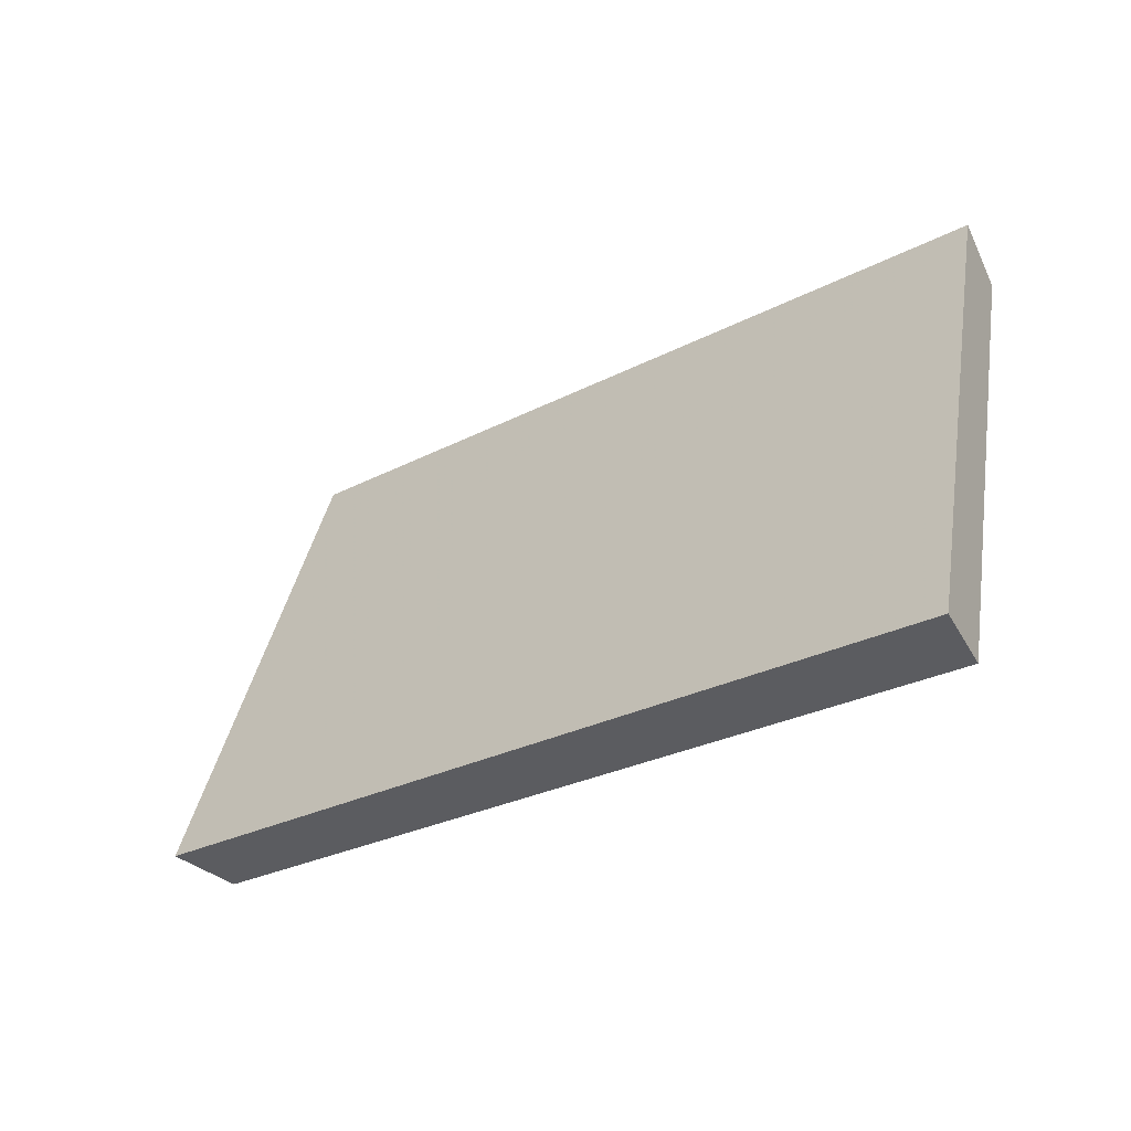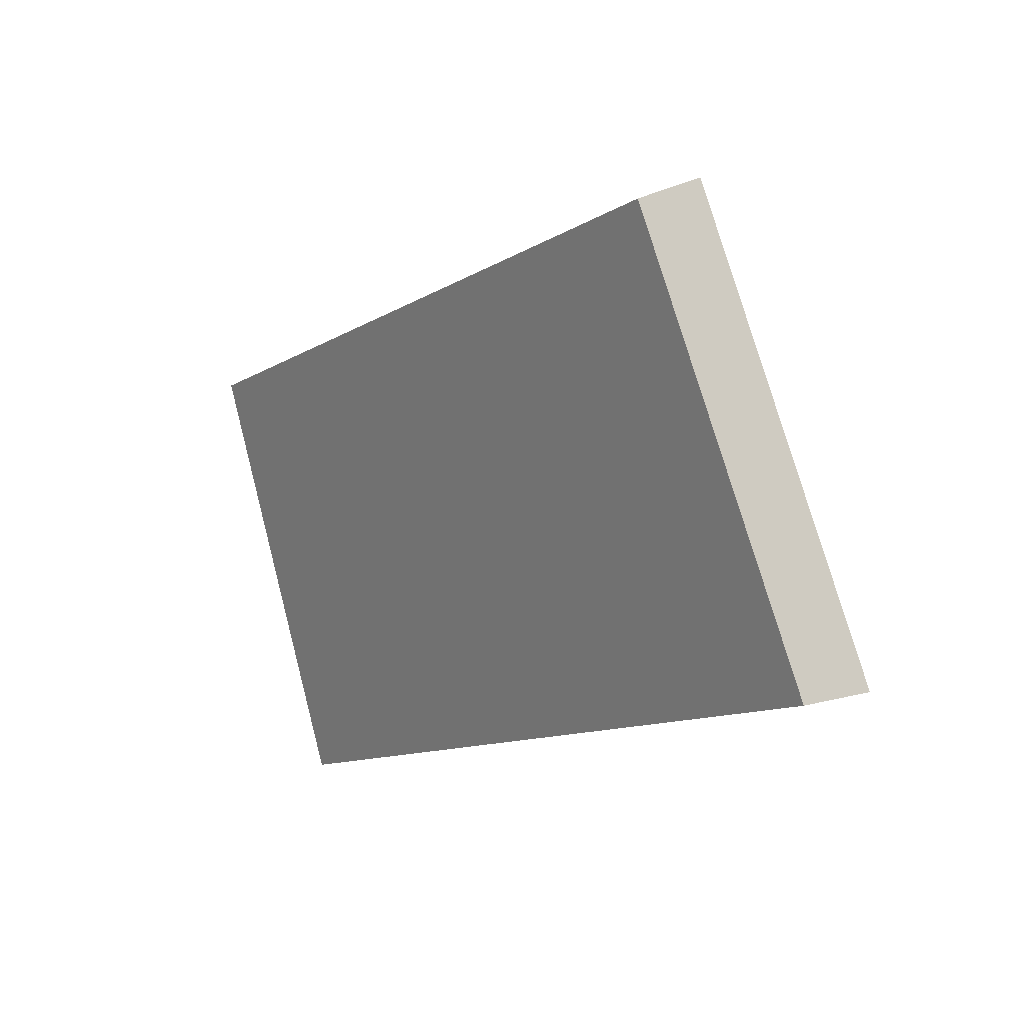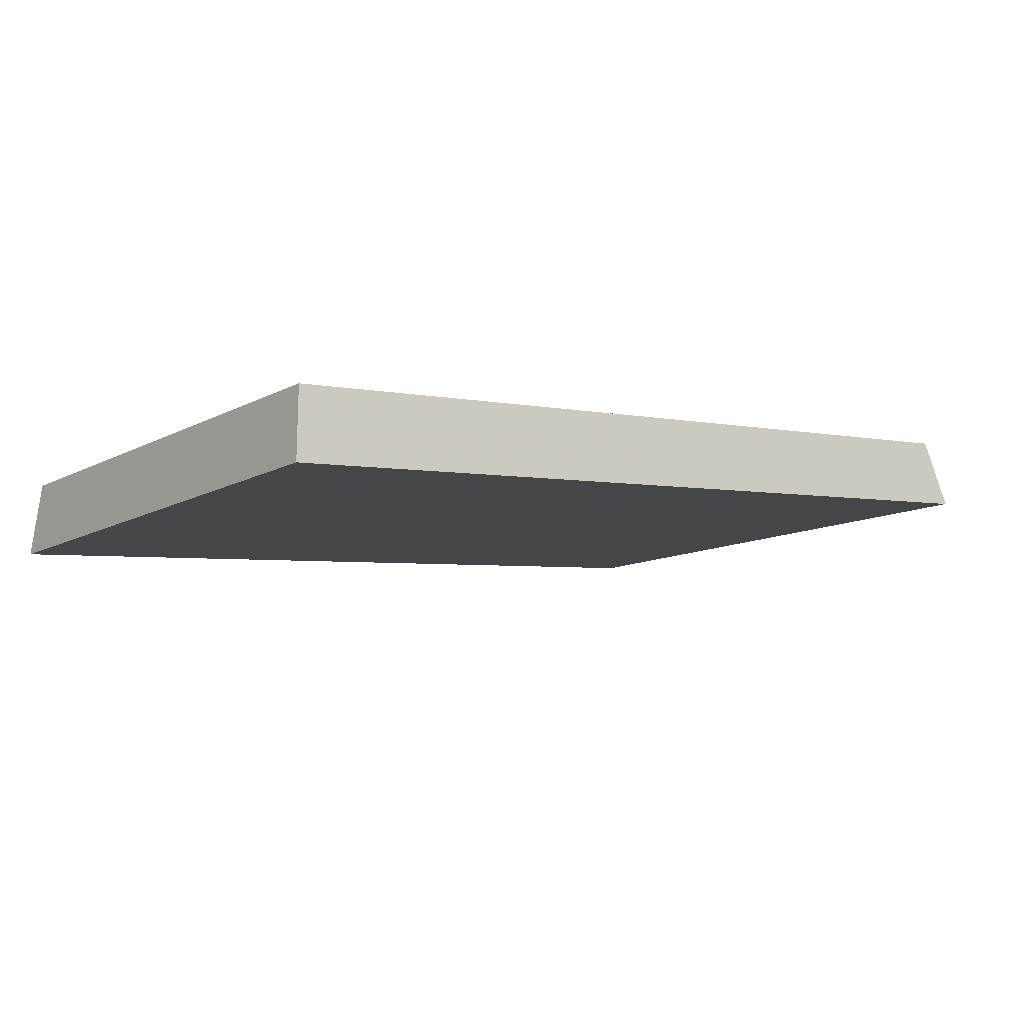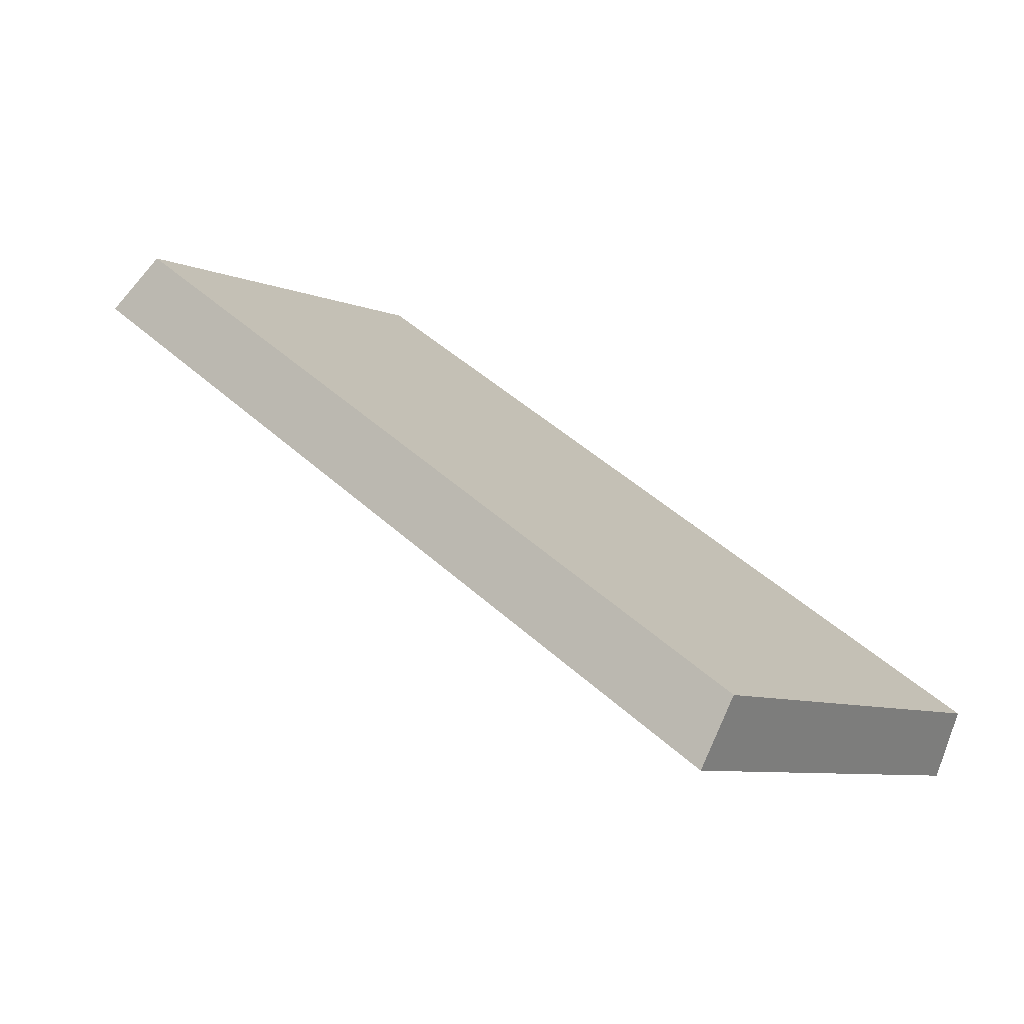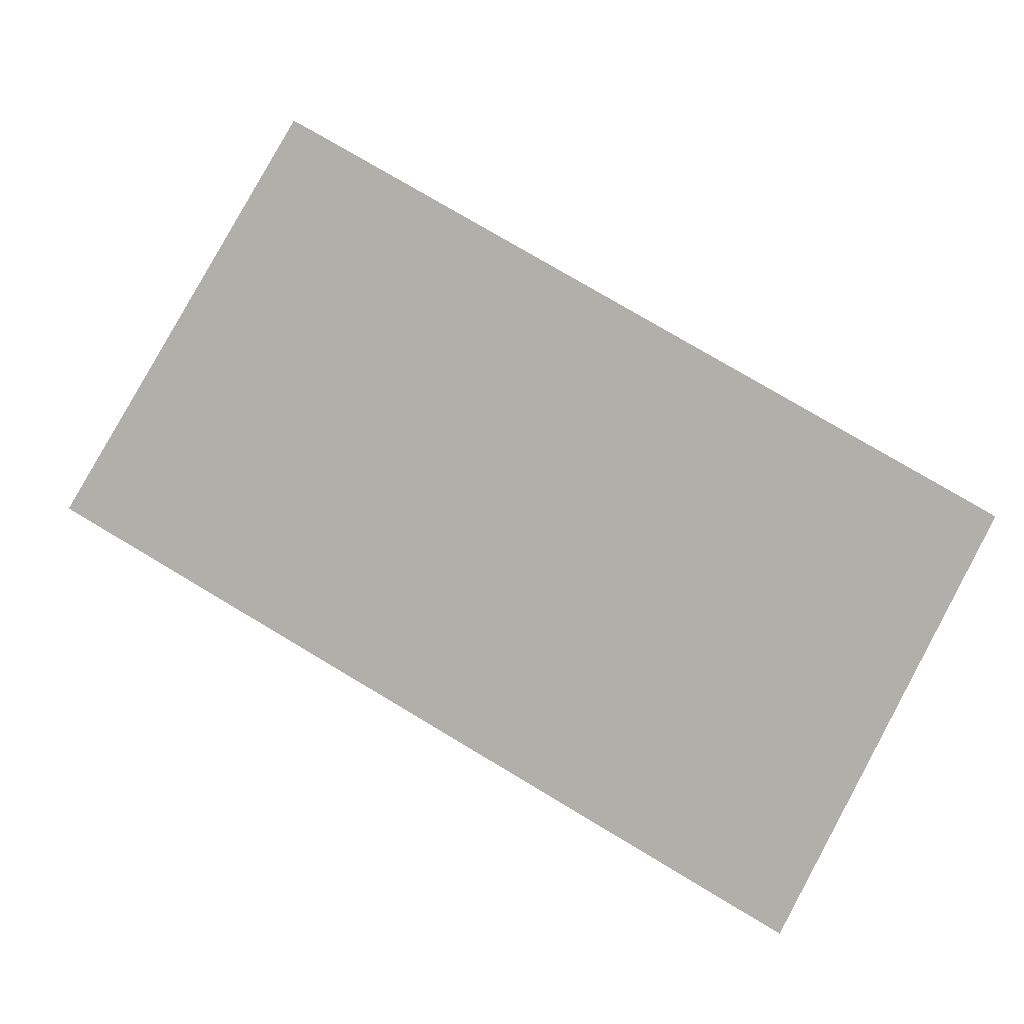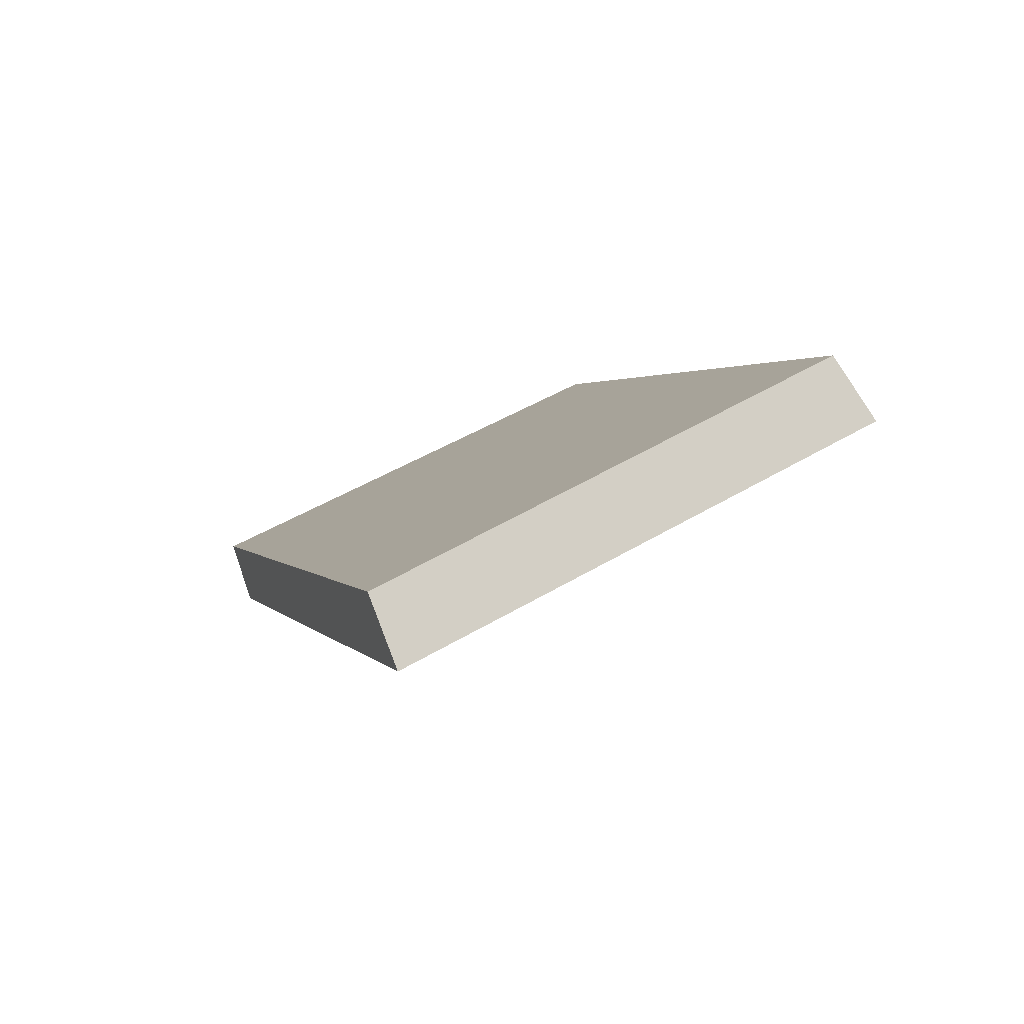
<metadata>
{"format":"obj","ext":"obj","renderer":"f3d","projection":"perspective","resolution":1024,"background":"white","views":[{"elev":-26.5,"azim":-162.5,"up":"+Y"},{"elev":-11.3,"azim":33.1,"up":"+Y"},{"elev":-36.8,"azim":-37.4,"up":"+Z"},{"elev":15.5,"azim":-139.0,"up":"+Z"},{"elev":-55.4,"azim":158.0,"up":"+Z"},{"elev":24.6,"azim":73.7,"up":"+Z"}]}
</metadata>
<code>
v 2.052 0.07948 2.424
v 2.074 0.07948 2.433
v 2.071 0.09169 2.437
v 2.051 0.09169 2.428
v 2.072 0.09248 2.435
v 2.071 0.09169 2.437
v 2.074 0.07948 2.433
v 2.075 0.07989 2.431
v 2.052 0.09248 2.427
v 2.051 0.09169 2.428
v 2.071 0.09169 2.437
v 2.072 0.09248 2.435
v 2.075 0.07989 2.431
v 2.074 0.07948 2.433
v 2.052 0.07948 2.424
v 2.052 0.07989 2.422
v 2.052 0.07989 2.422
v 2.052 0.07948 2.424
v 2.051 0.09169 2.428
v 2.052 0.09248 2.427
v 2.052 0.09248 2.427
v 2.072 0.09248 2.435
v 2.075 0.07989 2.431
v 2.052 0.07989 2.422
f 1 2 3
f 1 3 4
f 5 6 7
f 5 7 8
f 9 10 11
f 9 11 12
f 13 14 15
f 13 15 16
f 17 18 19
f 17 19 20
f 21 22 23
f 21 23 24

</code>
